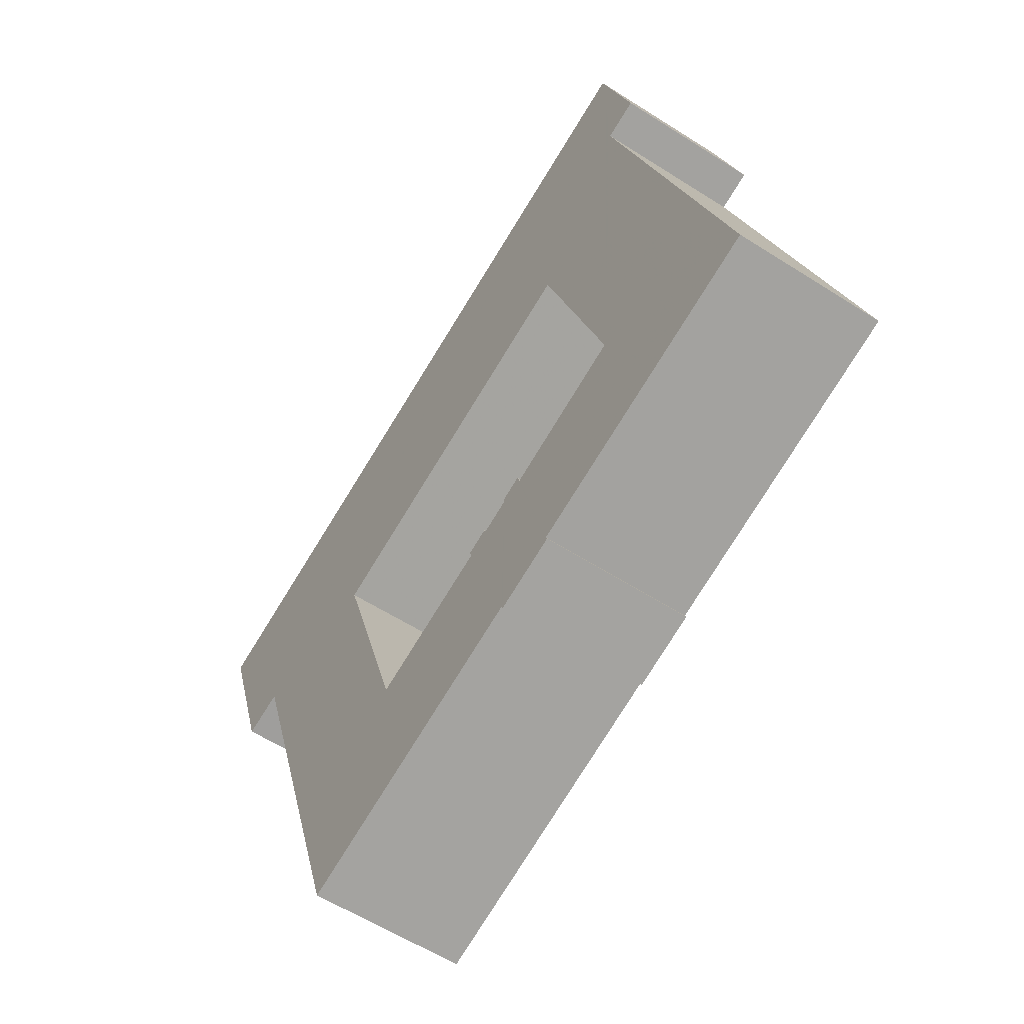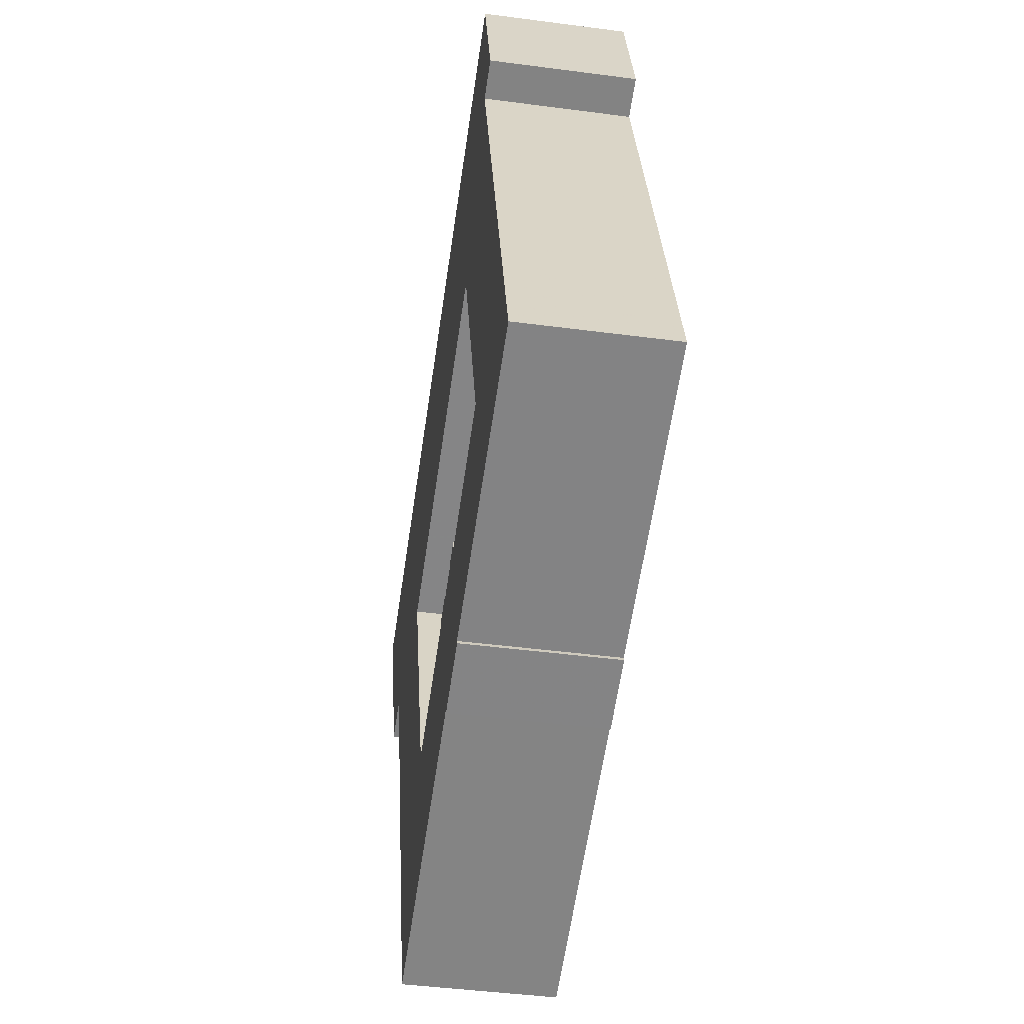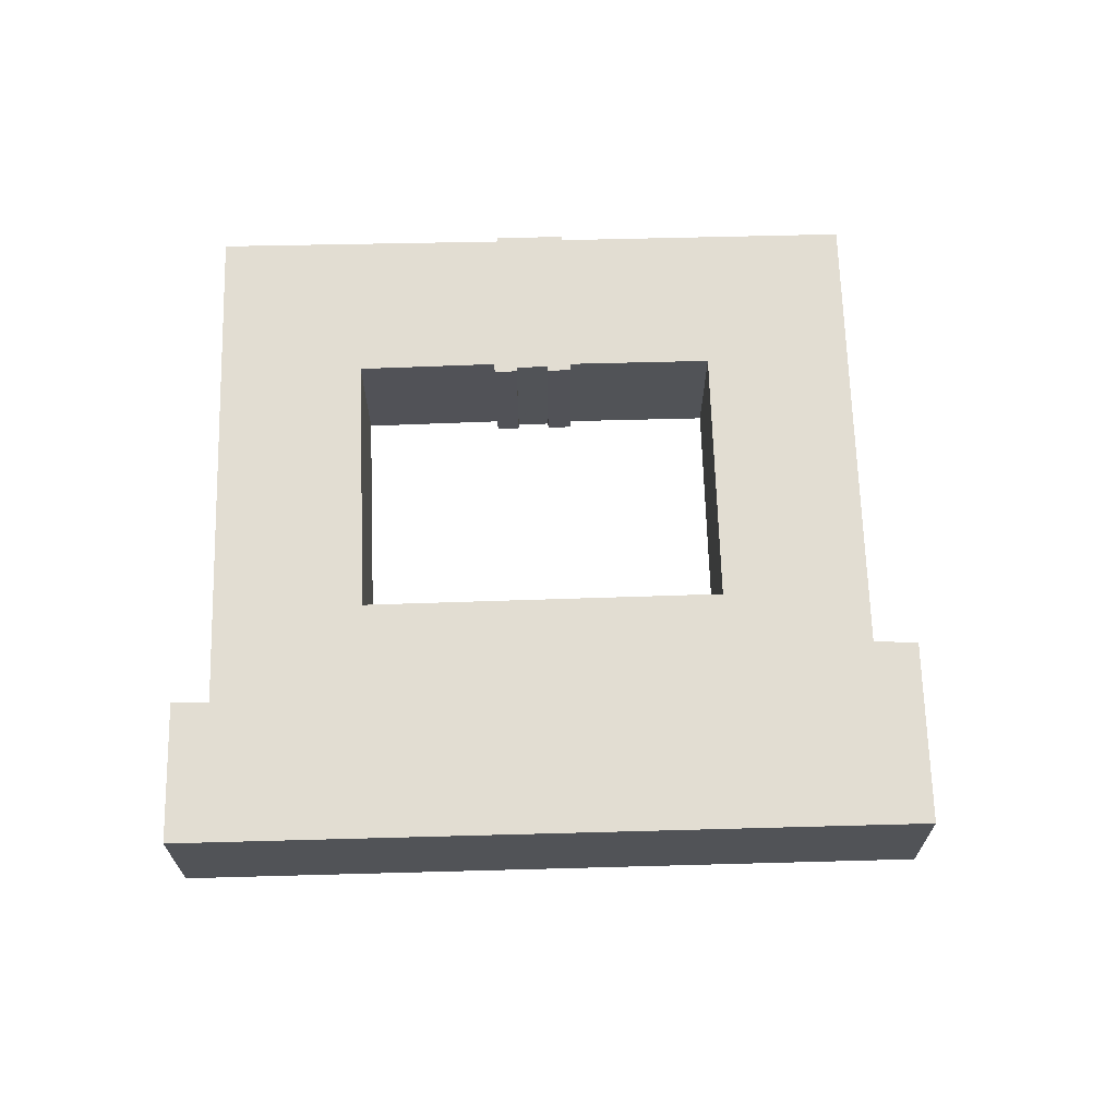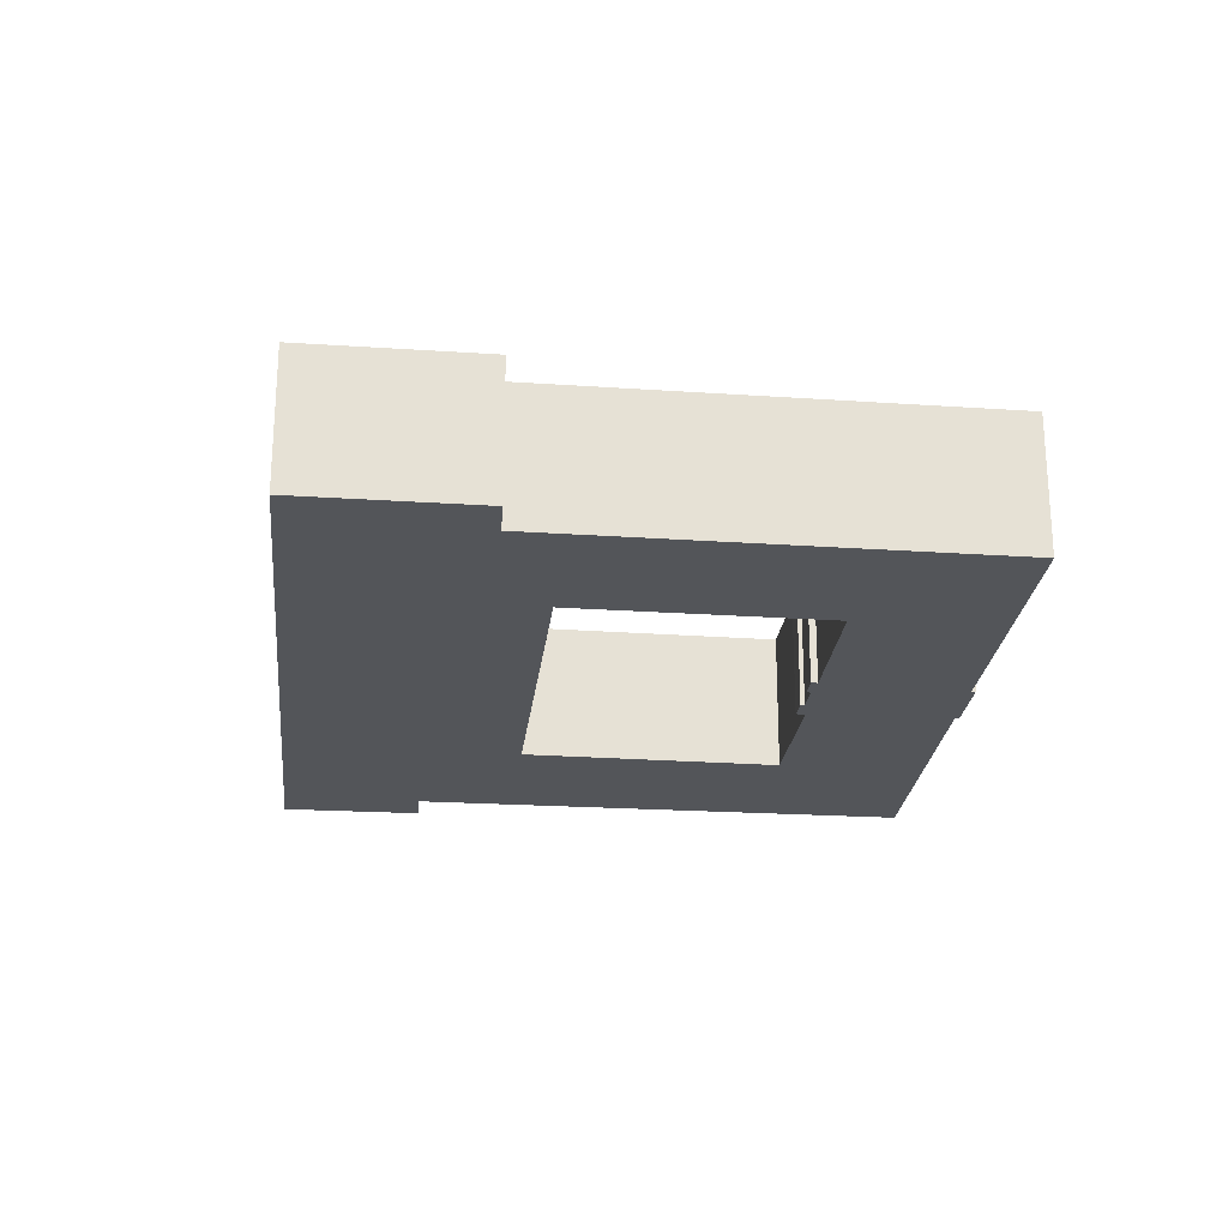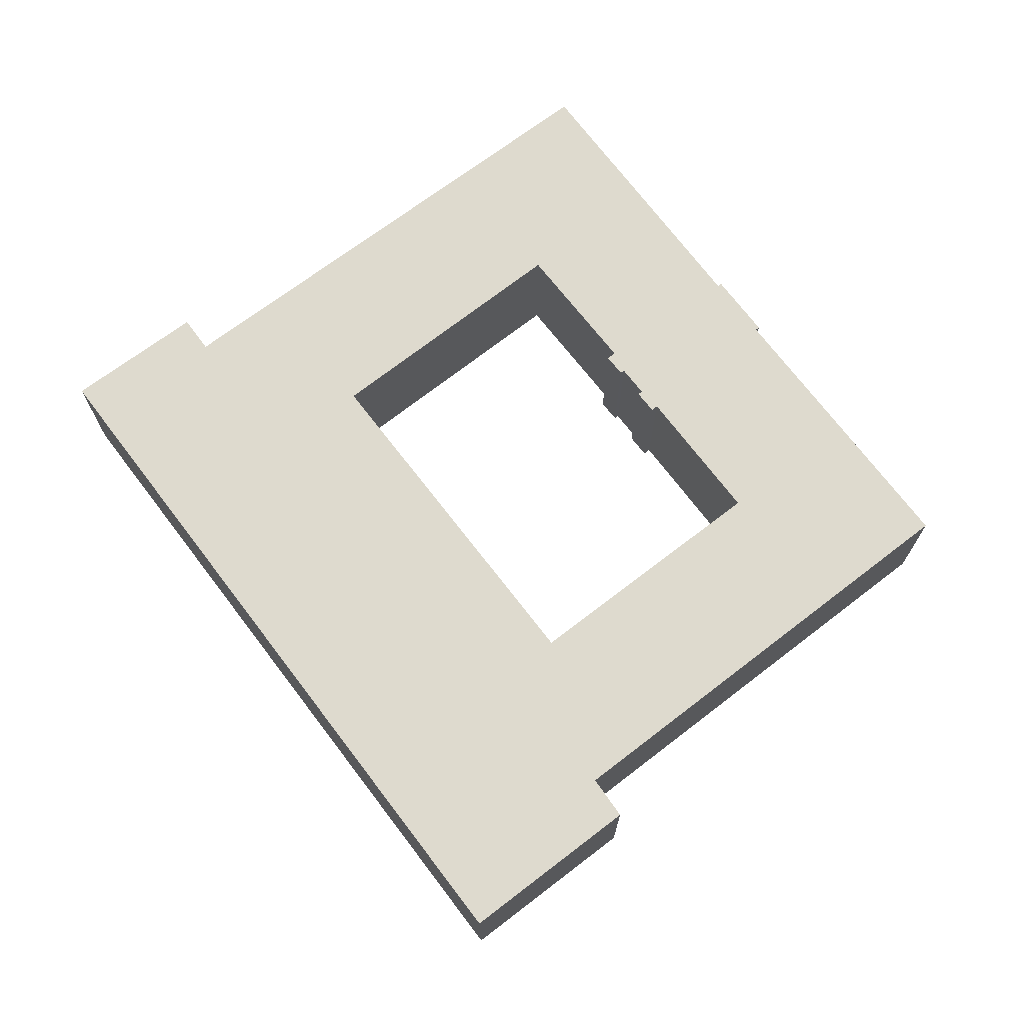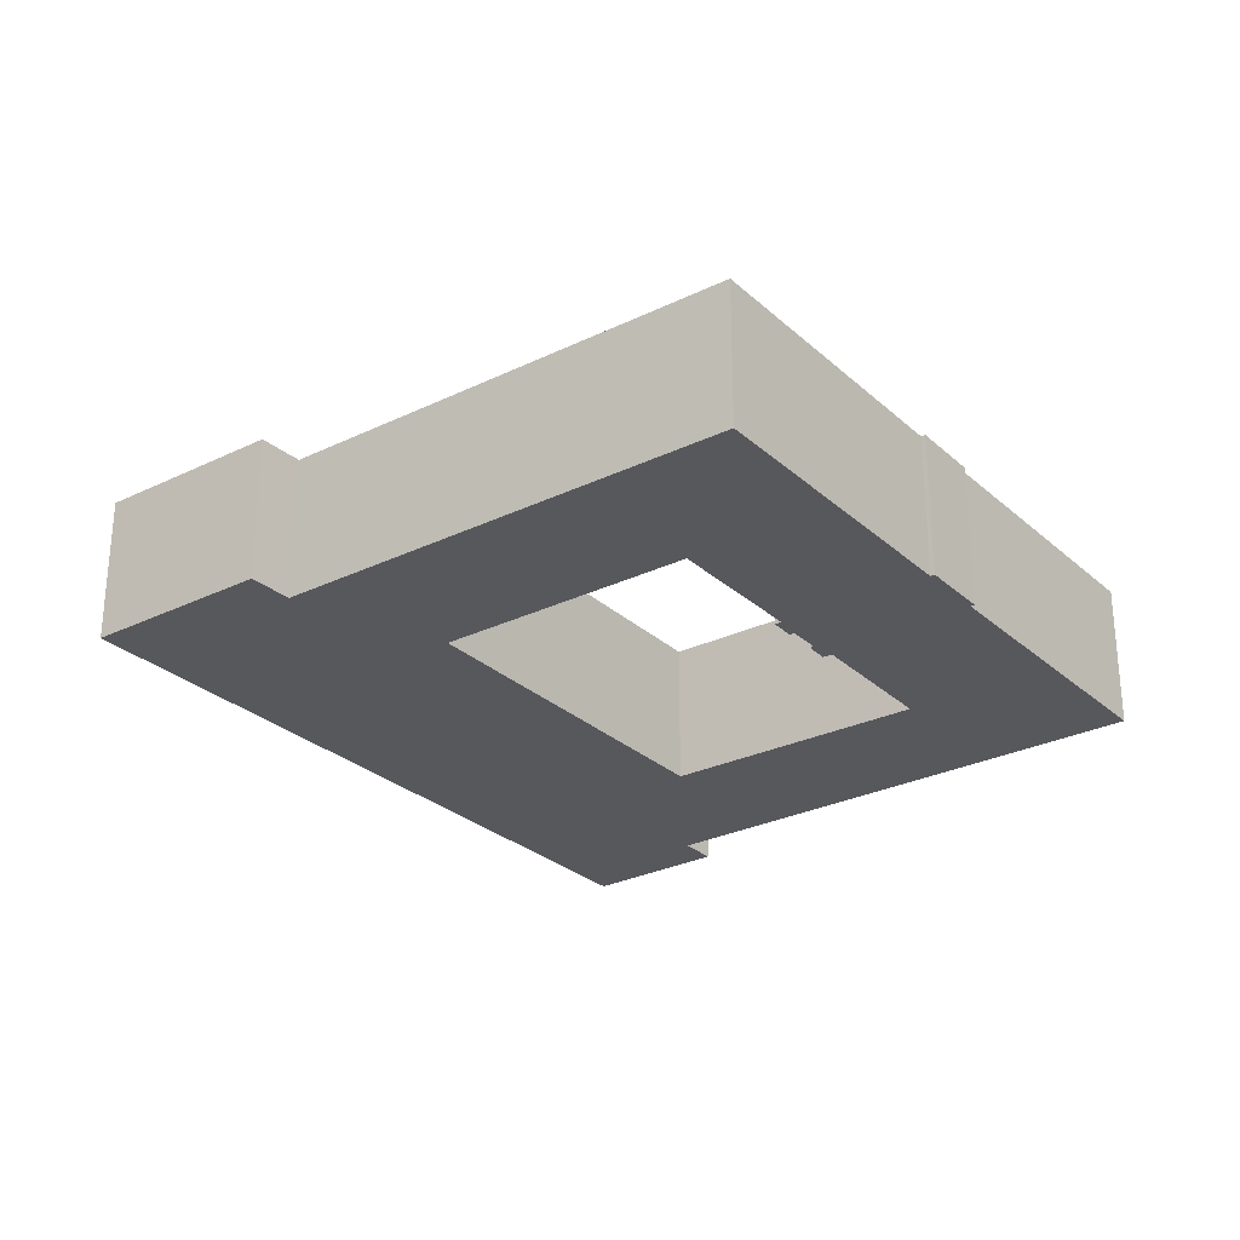
<metadata>
{"format":"obj","ext":"obj","renderer":"f3d","projection":"perspective","resolution":1024,"background":"white","views":[{"elev":-57.9,"azim":-123.6,"up":"+Z"},{"elev":-44.1,"azim":-98.8,"up":"+Z"},{"elev":68.2,"azim":15.9,"up":"+Y"},{"elev":-24.2,"azim":101.4,"up":"+Y"},{"elev":71.2,"azim":70.2,"up":"+Y"},{"elev":-27.8,"azim":144.2,"up":"+Y"}]}
</metadata>
<code>
v 4.927 -0.02316 5.347
v 4.903 -0.02316 5.354
v 4.93 -0.02316 5.445
v 4.948 -0.02316 5.085
v 4.825 -0.02316 5.018
v 5.004 -0.02316 5.253
v 5.012 -0.02316 4.961
v 5.038 -0.02316 5.056
v 5.04 -0.02316 5.062
v 5.053 -0.02316 5.054
v 5.011 -0.02316 4.958
v 5.054 -0.02316 5.057
v 5.055 -0.02316 4.945
v 5.056 -0.02316 4.947
v 5.074 -0.02316 5.048
v 5.075 -0.02316 5.051
v 5.089 -0.02316 5.041
v 5.09 -0.02316 5.046
v 5.181 -0.02316 5.012
v 5.235 -0.02316 5.179
v 5.245 -0.02316 4.889
v 5.34 -0.02316 5.185
v 5.369 -0.02316 5.177
v 5.407 -0.02316 5.296
v 4.93 -0.117 5.445
v 4.903 -0.117 5.354
v 4.927 -0.117 5.347
v 4.948 -0.117 5.085
v 4.825 -0.117 5.018
v 5.004 -0.117 5.253
v 5.012 -0.117 4.961
v 5.038 -0.117 5.056
v 5.04 -0.117 5.062
v 5.053 -0.117 5.054
v 5.011 -0.117 4.958
v 5.054 -0.117 5.057
v 5.055 -0.117 4.945
v 5.056 -0.117 4.947
v 5.074 -0.117 5.048
v 5.075 -0.117 5.051
v 5.089 -0.117 5.041
v 5.09 -0.117 5.046
v 5.181 -0.117 5.012
v 5.235 -0.117 5.179
v 5.245 -0.117 4.889
v 5.34 -0.117 5.185
v 5.369 -0.117 5.177
v 5.407 -0.117 5.296
v 5.004 -0.117 5.253
v 4.948 -0.117 5.085
v 4.948 -0.02316 5.085
v 5.004 -0.02316 5.253
v 5.235 -0.117 5.179
v 5.004 -0.117 5.253
v 5.004 -0.02316 5.253
v 5.235 -0.02316 5.179
v 5.181 -0.117 5.012
v 5.235 -0.117 5.179
v 5.235 -0.02316 5.179
v 5.181 -0.02316 5.012
v 5.089 -0.117 5.041
v 5.181 -0.117 5.012
v 5.181 -0.02316 5.012
v 5.089 -0.02316 5.041
v 5.09 -0.117 5.046
v 5.089 -0.117 5.041
v 5.089 -0.02316 5.041
v 5.09 -0.02316 5.046
v 5.075 -0.117 5.051
v 5.09 -0.117 5.046
v 5.09 -0.02316 5.046
v 5.075 -0.02316 5.051
v 5.074 -0.117 5.048
v 5.075 -0.117 5.051
v 5.075 -0.02316 5.051
v 5.074 -0.02316 5.048
v 5.053 -0.117 5.054
v 5.074 -0.117 5.048
v 5.074 -0.02316 5.048
v 5.053 -0.02316 5.054
v 5.054 -0.117 5.057
v 5.053 -0.117 5.054
v 5.053 -0.02316 5.054
v 5.054 -0.02316 5.057
v 5.04 -0.117 5.062
v 5.054 -0.117 5.057
v 5.054 -0.02316 5.057
v 5.04 -0.02316 5.062
v 5.038 -0.117 5.056
v 5.04 -0.117 5.062
v 5.04 -0.02316 5.062
v 5.038 -0.02316 5.056
v 4.948 -0.117 5.085
v 5.038 -0.117 5.056
v 5.038 -0.02316 5.056
v 4.948 -0.02316 5.085
v 5.012 -0.117 4.961
v 4.825 -0.117 5.018
v 4.825 -0.02316 5.018
v 5.012 -0.02316 4.961
v 5.011 -0.117 4.958
v 5.012 -0.117 4.961
v 5.012 -0.02316 4.961
v 5.011 -0.02316 4.958
v 5.055 -0.117 4.945
v 5.011 -0.117 4.958
v 5.011 -0.02316 4.958
v 5.055 -0.02316 4.945
v 5.056 -0.117 4.947
v 5.055 -0.117 4.945
v 5.055 -0.02316 4.945
v 5.056 -0.02316 4.947
v 5.245 -0.117 4.889
v 5.056 -0.117 4.947
v 5.056 -0.02316 4.947
v 5.245 -0.02316 4.889
v 5.34 -0.117 5.185
v 5.245 -0.117 4.889
v 5.245 -0.02316 4.889
v 5.34 -0.02316 5.185
v 5.369 -0.117 5.177
v 5.34 -0.117 5.185
v 5.34 -0.02316 5.185
v 5.369 -0.02316 5.177
v 5.407 -0.117 5.296
v 5.369 -0.117 5.177
v 5.369 -0.02316 5.177
v 5.407 -0.02316 5.296
v 4.93 -0.117 5.445
v 5.407 -0.117 5.296
v 5.407 -0.02316 5.296
v 4.93 -0.02316 5.445
v 4.903 -0.117 5.354
v 4.93 -0.117 5.445
v 4.93 -0.02316 5.445
v 4.903 -0.02316 5.354
v 4.927 -0.117 5.347
v 4.903 -0.117 5.354
v 4.903 -0.02316 5.354
v 4.927 -0.02316 5.347
v 4.825 -0.117 5.018
v 4.927 -0.117 5.347
v 4.927 -0.02316 5.347
v 4.825 -0.02316 5.018
f 1 2 3
f 1 3 4
f 5 1 4
f 6 4 3
f 7 5 4
f 7 4 8
f 7 8 9
f 7 9 10
f 11 7 10
f 12 10 9
f 13 11 10
f 14 13 10
f 14 10 15
f 14 15 16
f 14 16 17
f 18 17 16
f 14 17 19
f 20 6 3
f 21 14 19
f 21 19 20
f 22 21 20
f 22 20 3
f 23 22 3
f 24 23 3
f 25 26 27
f 28 25 27
f 28 27 29
f 25 28 30
f 28 29 31
f 32 28 31
f 33 32 31
f 34 33 31
f 34 31 35
f 36 33 34
f 34 35 37
f 34 37 38
f 39 34 38
f 40 39 38
f 41 40 38
f 42 40 41
f 43 41 38
f 25 30 44
f 43 38 45
f 44 43 45
f 44 45 46
f 25 44 46
f 25 46 47
f 48 25 47
f 49 50 51
f 49 51 52
f 53 54 55
f 53 55 56
f 57 58 59
f 57 59 60
f 61 62 63
f 61 63 64
f 65 66 67
f 65 67 68
f 69 70 71
f 69 71 72
f 73 74 75
f 73 75 76
f 77 78 79
f 77 79 80
f 81 82 83
f 81 83 84
f 85 86 87
f 85 87 88
f 89 90 91
f 89 91 92
f 93 94 95
f 93 95 96
f 97 98 99
f 97 99 100
f 101 102 103
f 101 103 104
f 105 106 107
f 105 107 108
f 109 110 111
f 109 111 112
f 113 114 115
f 113 115 116
f 117 118 119
f 117 119 120
f 121 122 123
f 121 123 124
f 125 126 127
f 125 127 128
f 129 130 131
f 129 131 132
f 133 134 135
f 133 135 136
f 137 138 139
f 137 139 140
f 141 142 143
f 141 143 144

</code>
